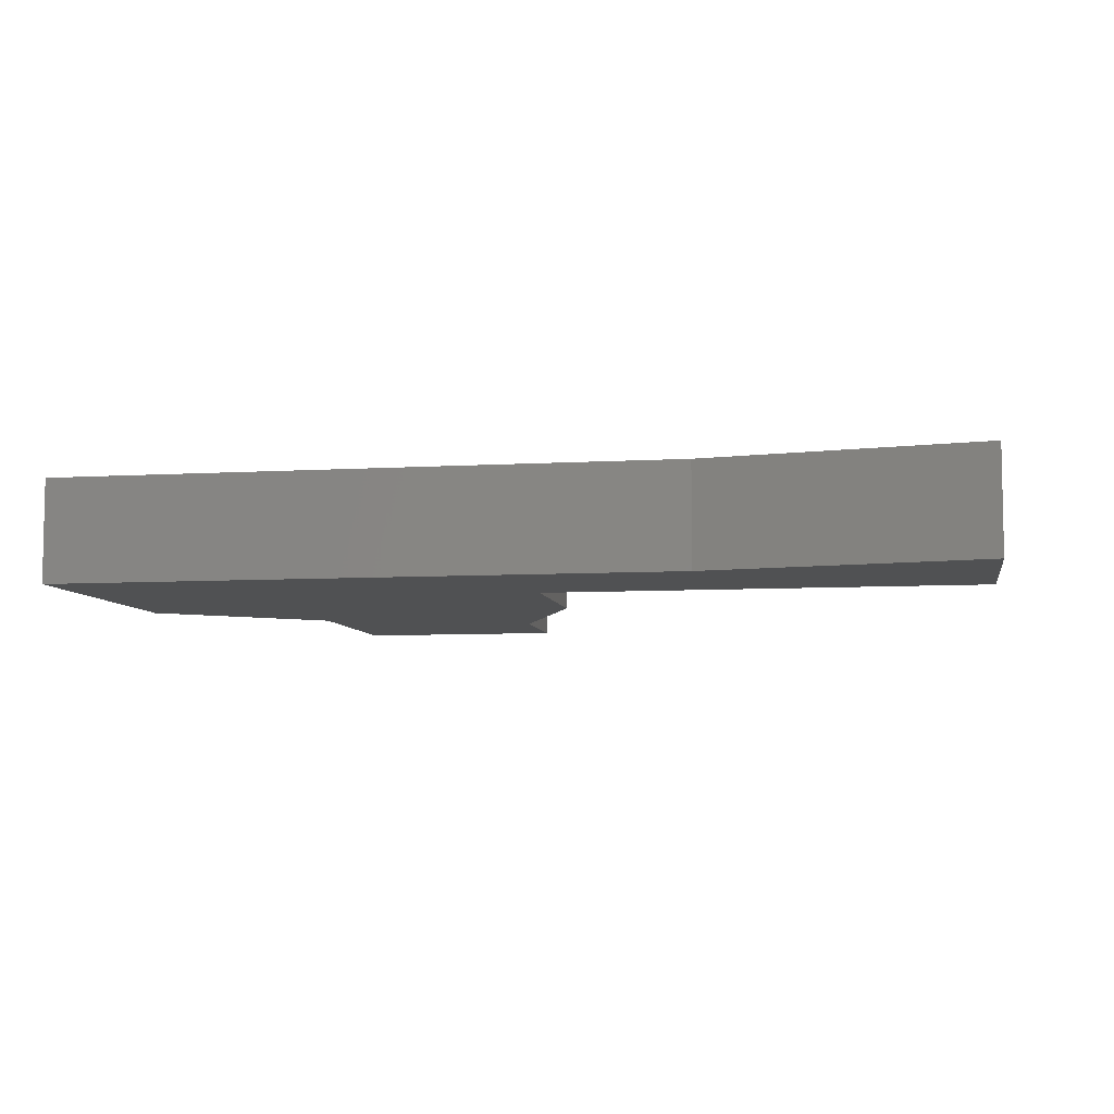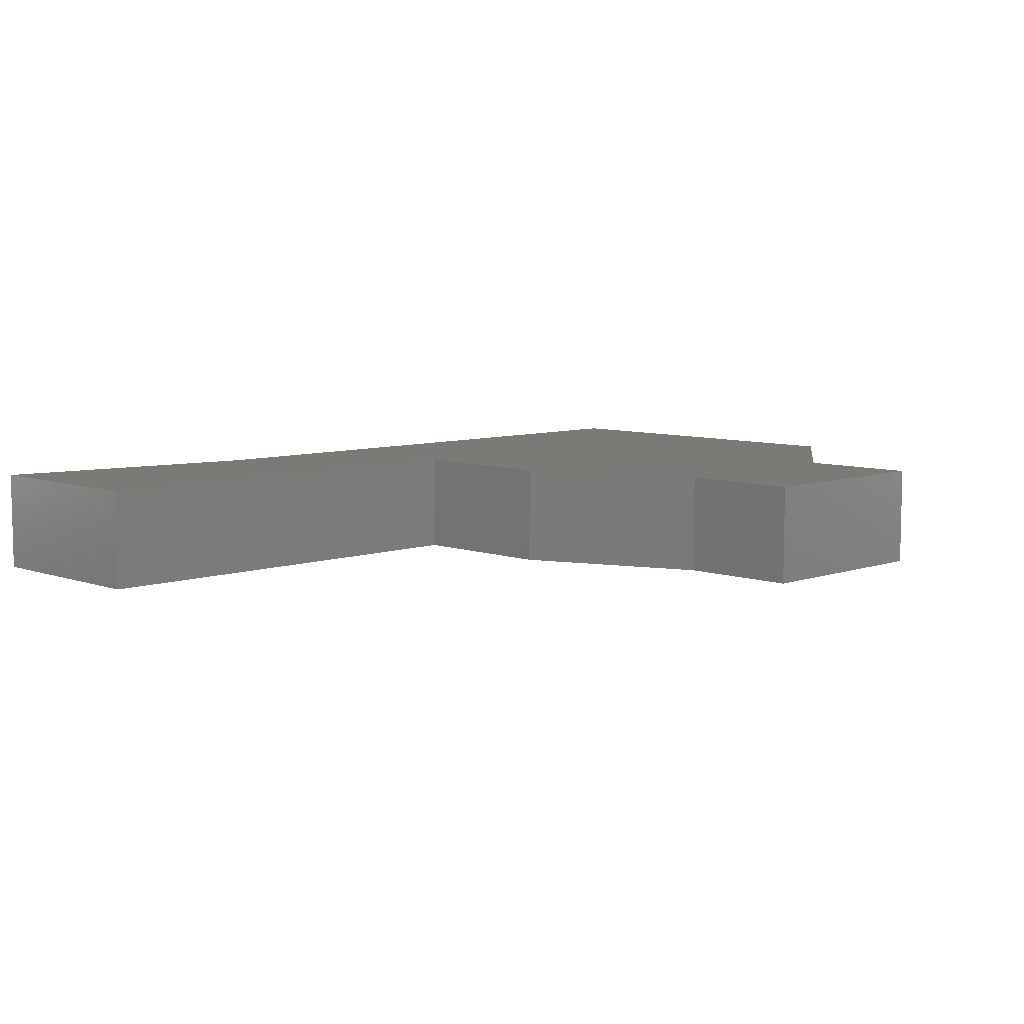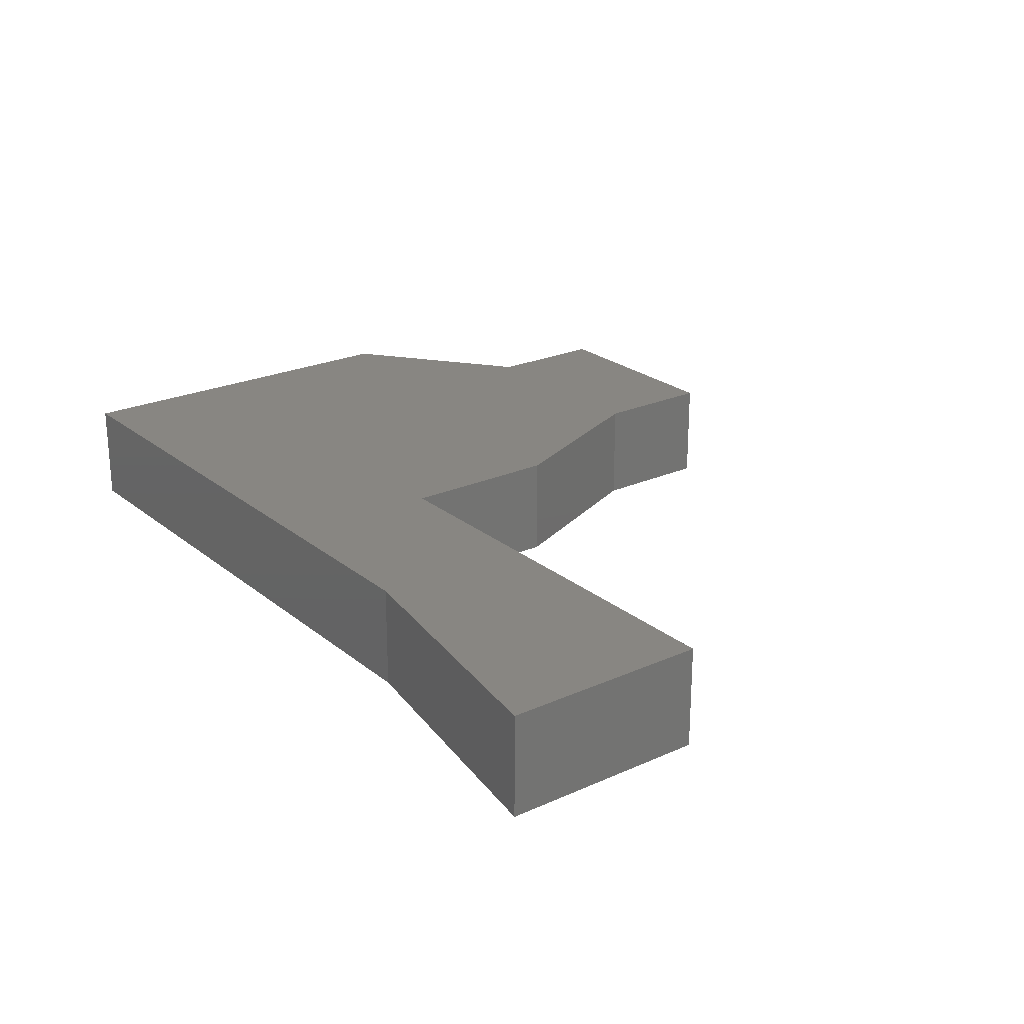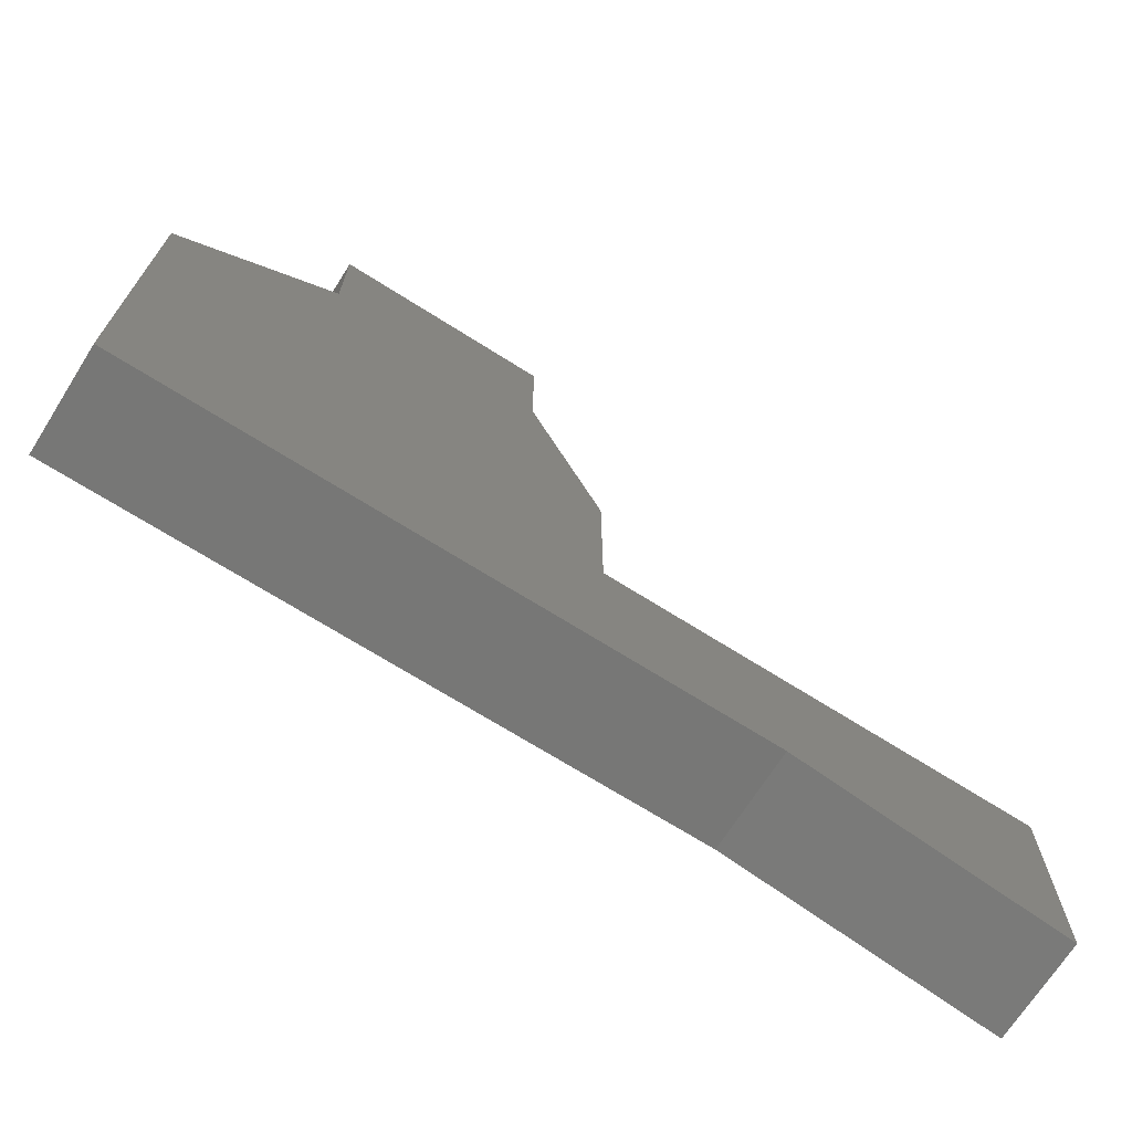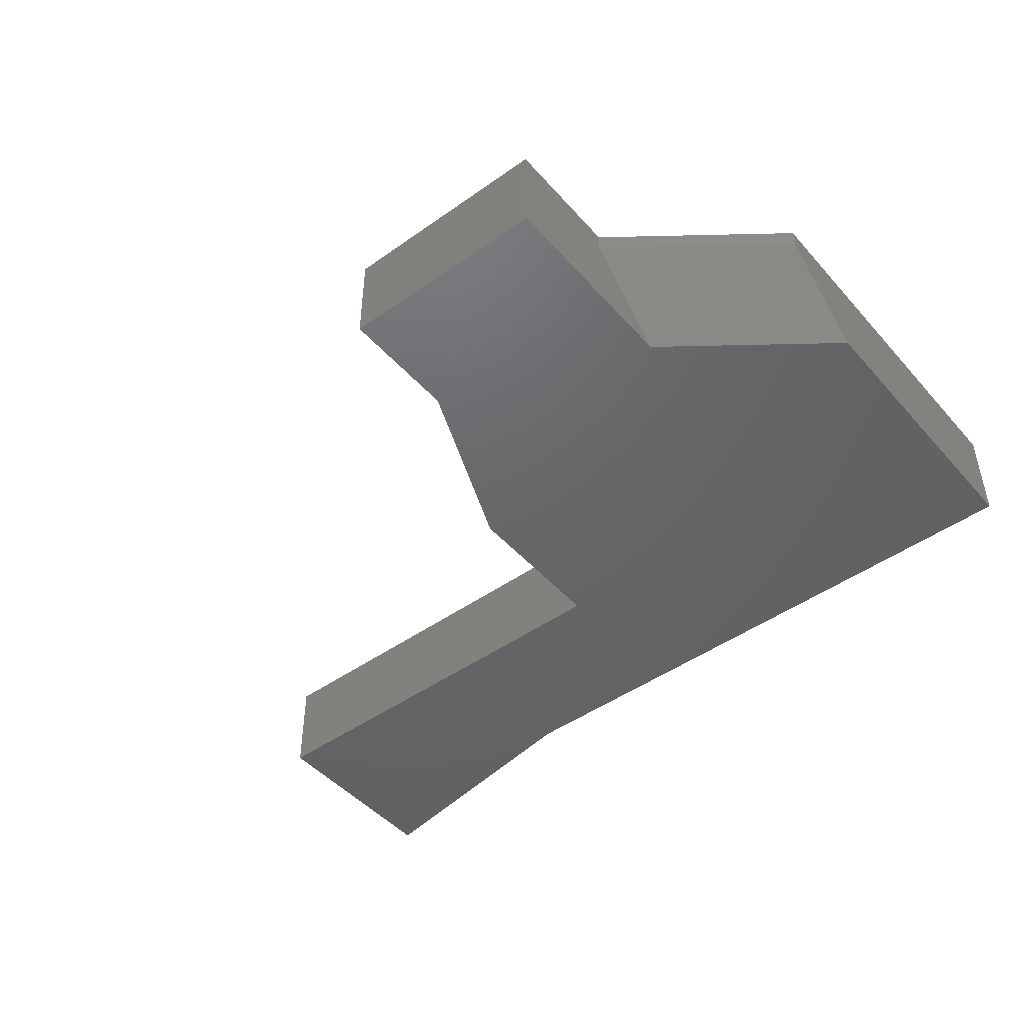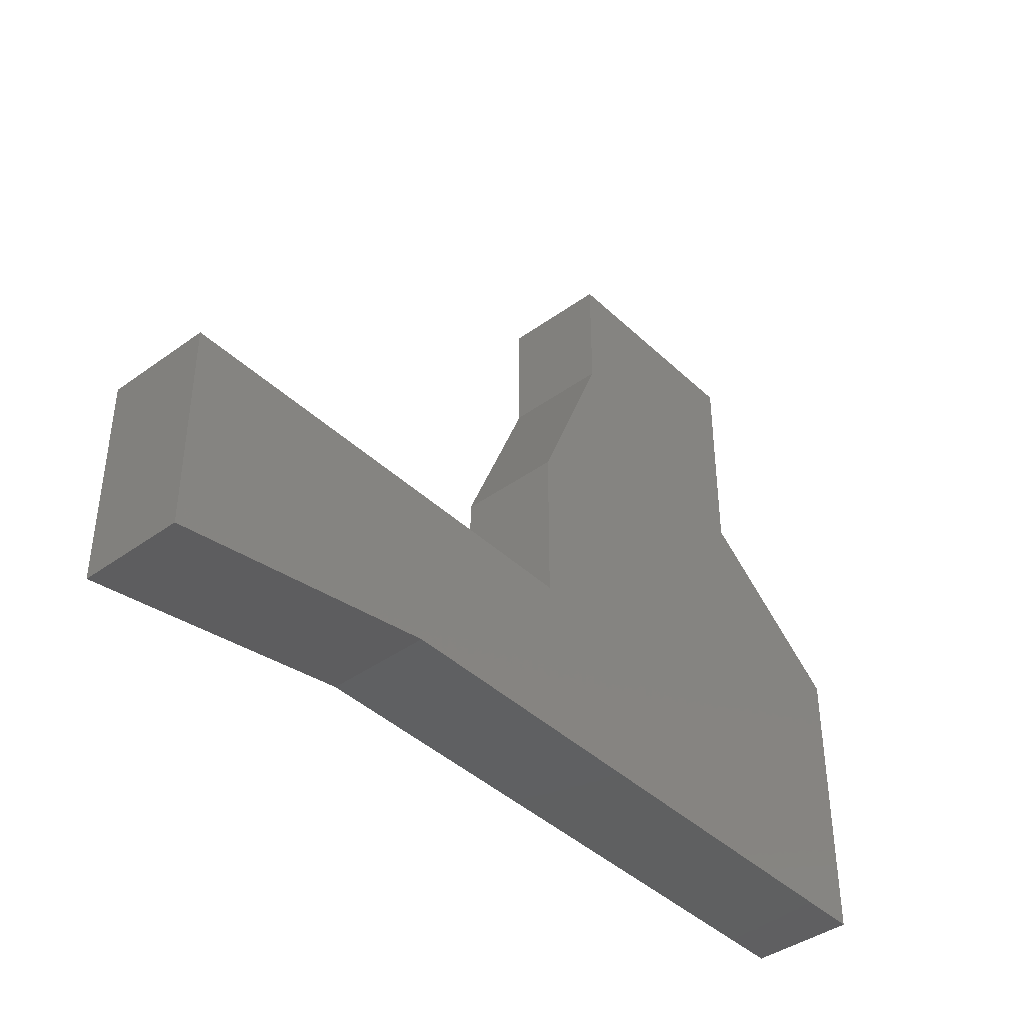
<metadata>
{"format":"stl","ext":"stl","renderer":"f3d","projection":"perspective","resolution":1024,"background":"white","views":[{"elev":-7.0,"azim":10.0,"up":"+Z"},{"elev":7.5,"azim":135.3,"up":"+Z"},{"elev":23.6,"azim":53.0,"up":"+Z"},{"elev":-69.7,"azim":-32.3,"up":"+Y"},{"elev":-46.6,"azim":-141.1,"up":"+Z"},{"elev":-41.2,"azim":131.3,"up":"+Y"}]}
</metadata>
<code>
# stl→obj: 24 verts, 44 faces
v -0.4342 0.5601 0.08594
v -0.4342 0.5601 0
v -0.6158 0.5601 0.08594
v -0.6158 0.5601 0
v 0 -0.0004112 0
v -0.2289 0.03906 0
v 0 0.1733 0
v -0.75 0.03906 0
v -0.3711 0.1733 0
v -0.75 0.286 0
v -0.3711 0.3075 0
v -0.6158 0.3886 0
v -0.4342 0.4575 0
v -0.75 0.03906 0.08594
v -0.75 0.3549 0.08594
v -0.75 0.3549 0.07031
v -0.6158 0.4575 0.08594
v -0.6158 0.4575 0.07031
v -0.4342 0.4575 0.08594
v -0.2289 0.03906 0.08594
v 0 -0.0004112 0.08594
v 0 0.1733 0.08594
v -0.3711 0.1733 0.08594
v -0.3711 0.3075 0.08594
f 1 2 3
f 3 2 4
f 5 6 7
f 7 6 8
f 7 8 9
f 9 8 10
f 9 10 11
f 11 10 12
f 11 12 13
f 13 12 4
f 13 4 2
f 8 14 10
f 10 14 15
f 10 15 16
f 17 18 15
f 15 18 16
f 17 3 18
f 18 3 4
f 18 4 12
f 19 13 1
f 1 13 2
f 18 12 16
f 16 12 10
f 20 21 22
f 14 20 22
f 14 22 23
f 14 23 24
f 14 24 15
f 1 3 19
f 19 3 17
f 19 17 24
f 24 17 15
f 24 11 19
f 19 11 13
f 23 9 24
f 24 9 11
f 22 7 23
f 23 7 9
f 21 5 22
f 22 5 7
f 20 6 21
f 21 6 5
f 14 8 20
f 20 8 6

</code>
